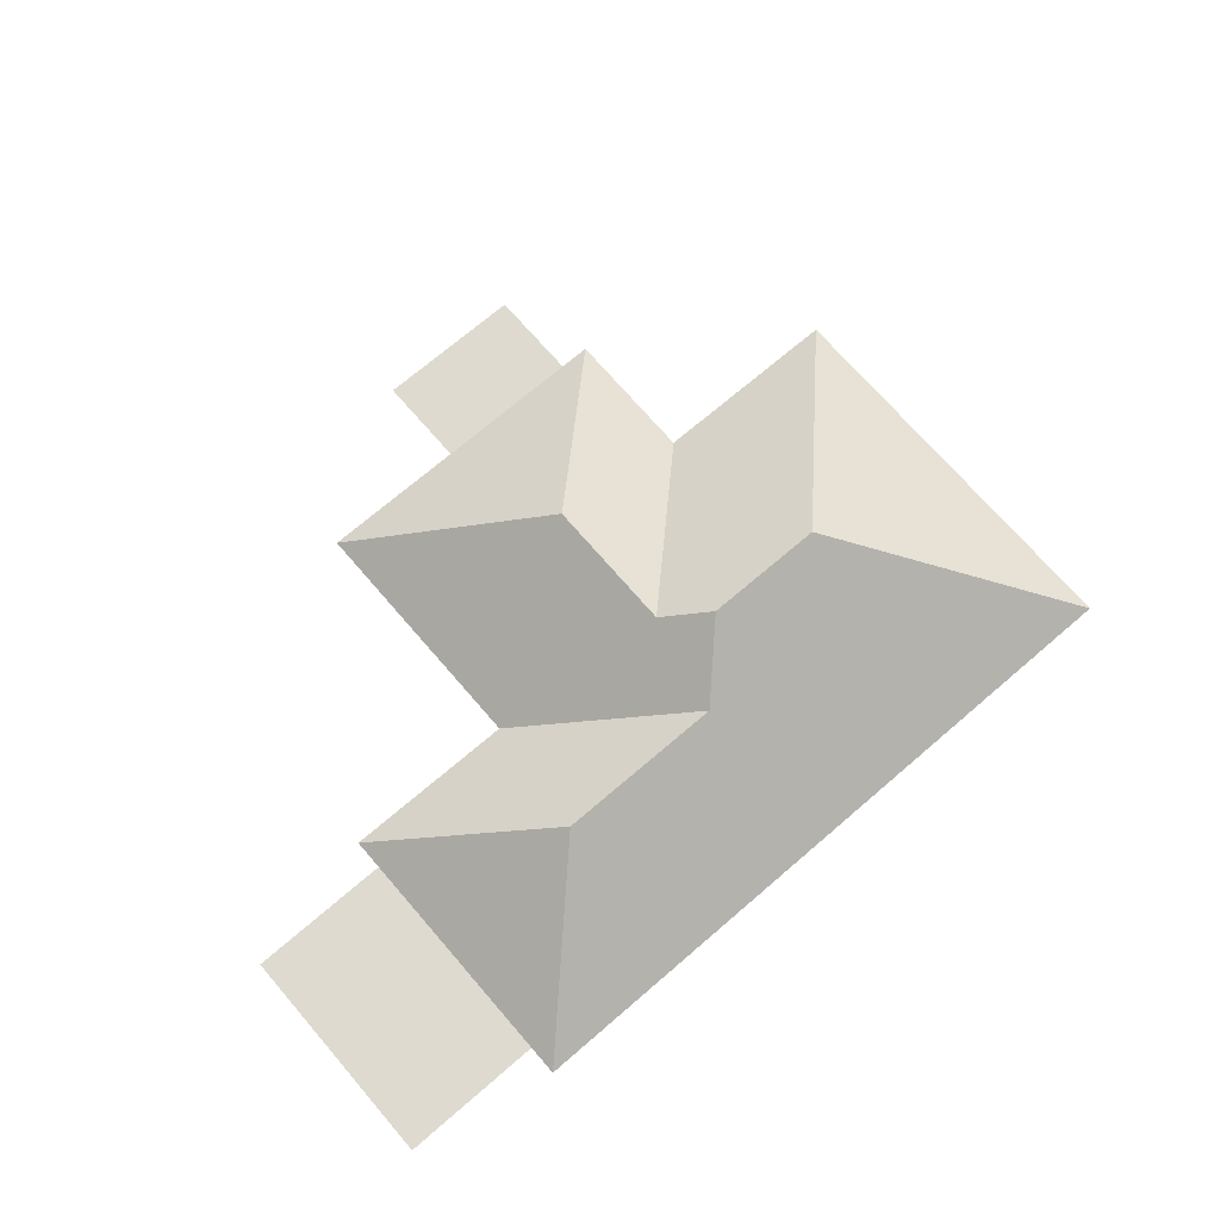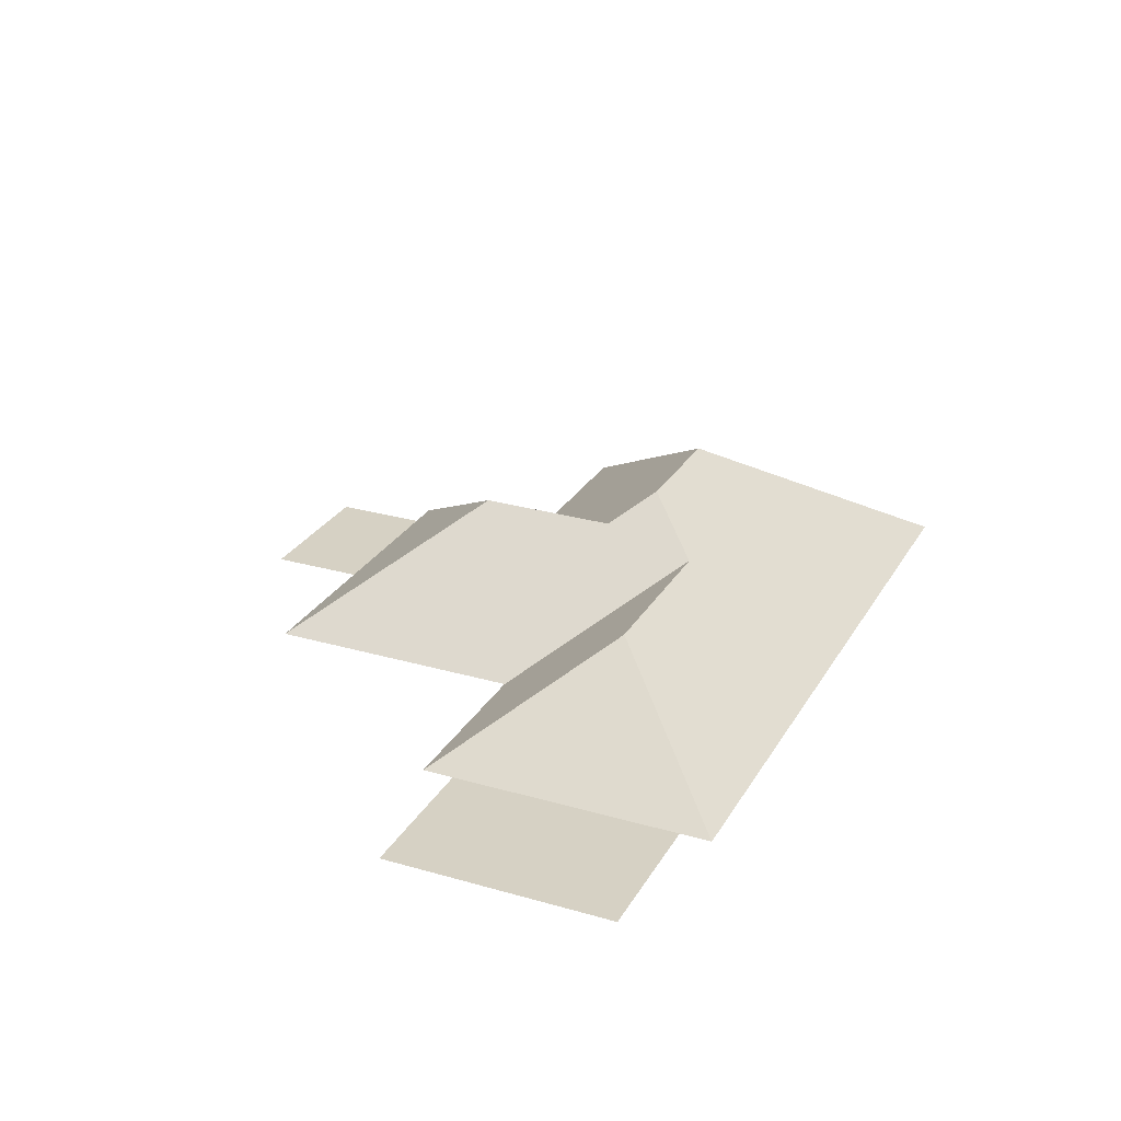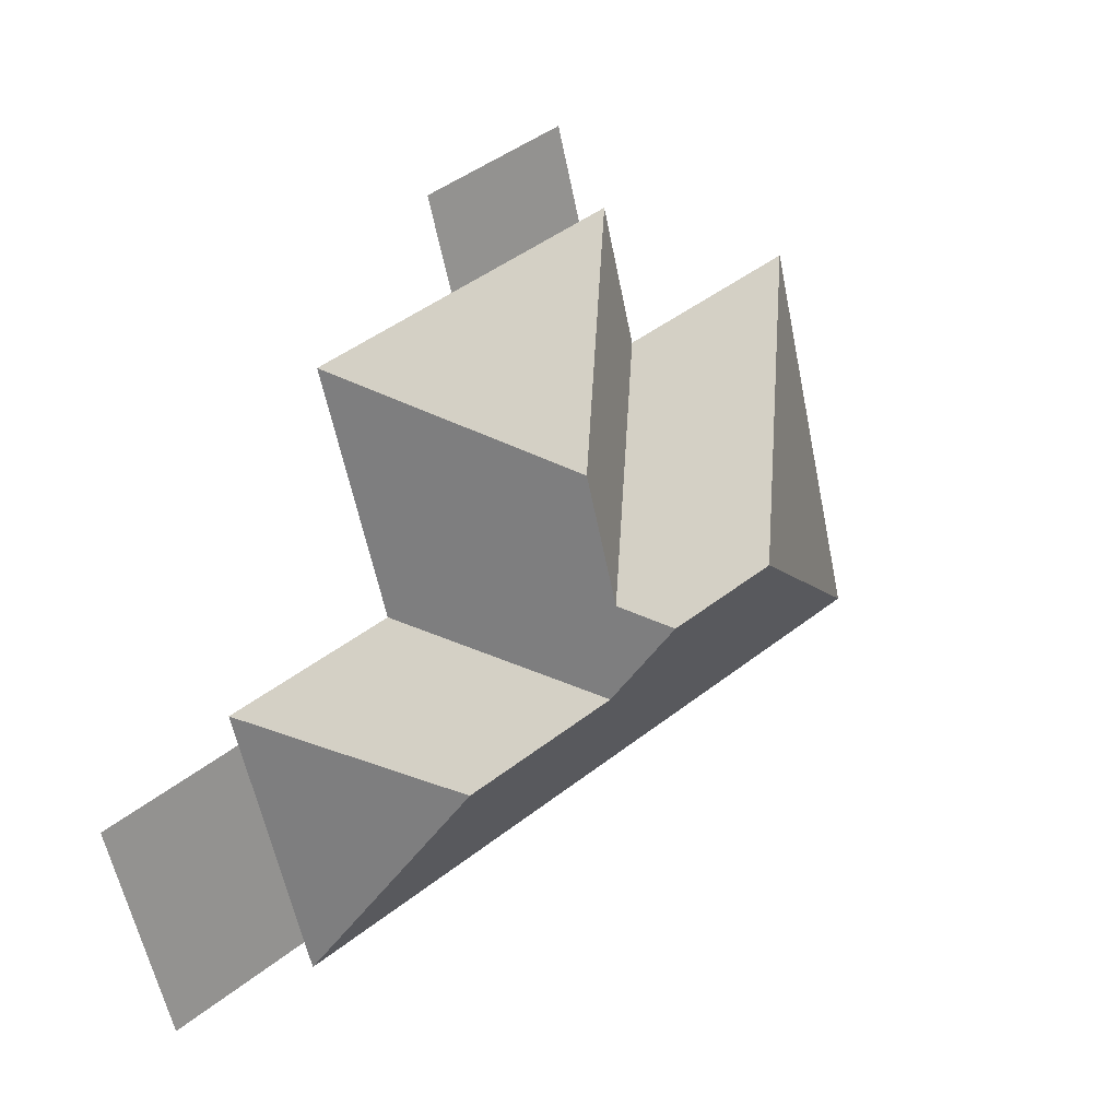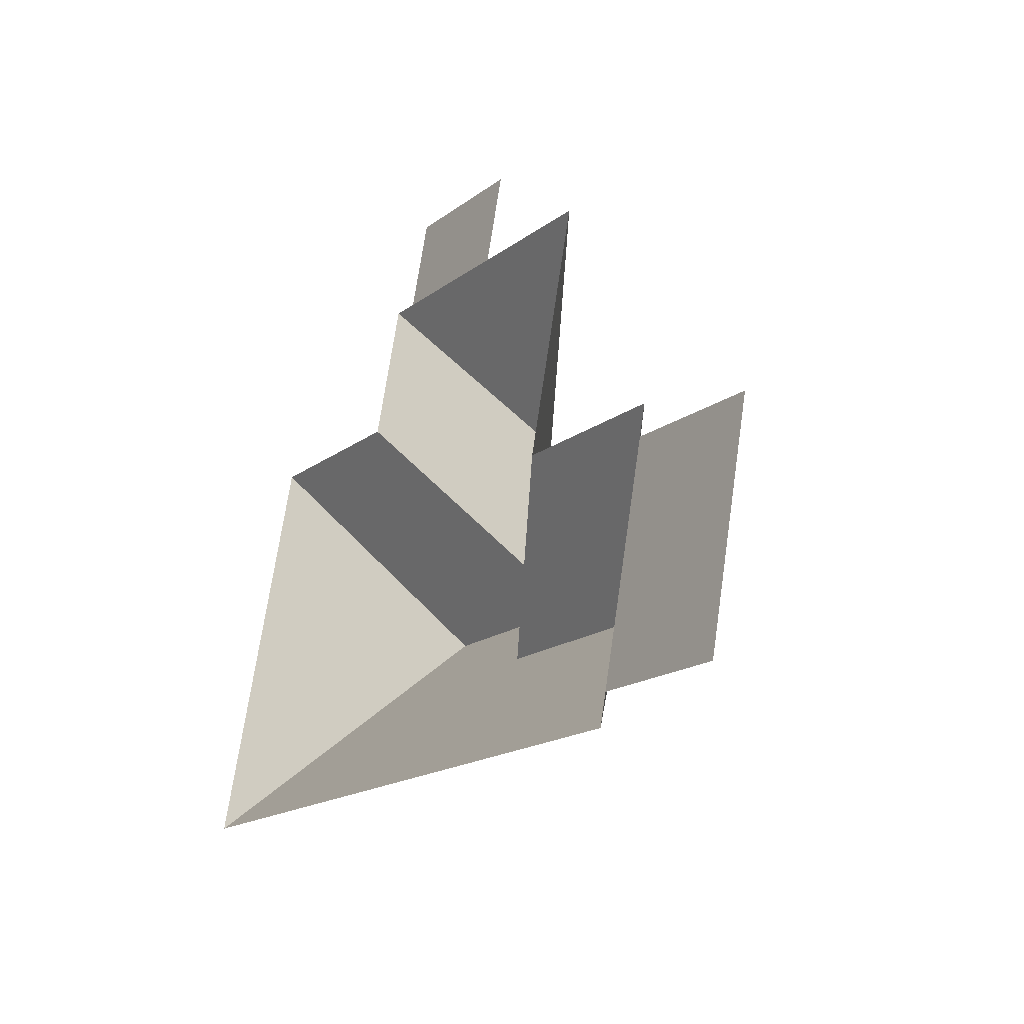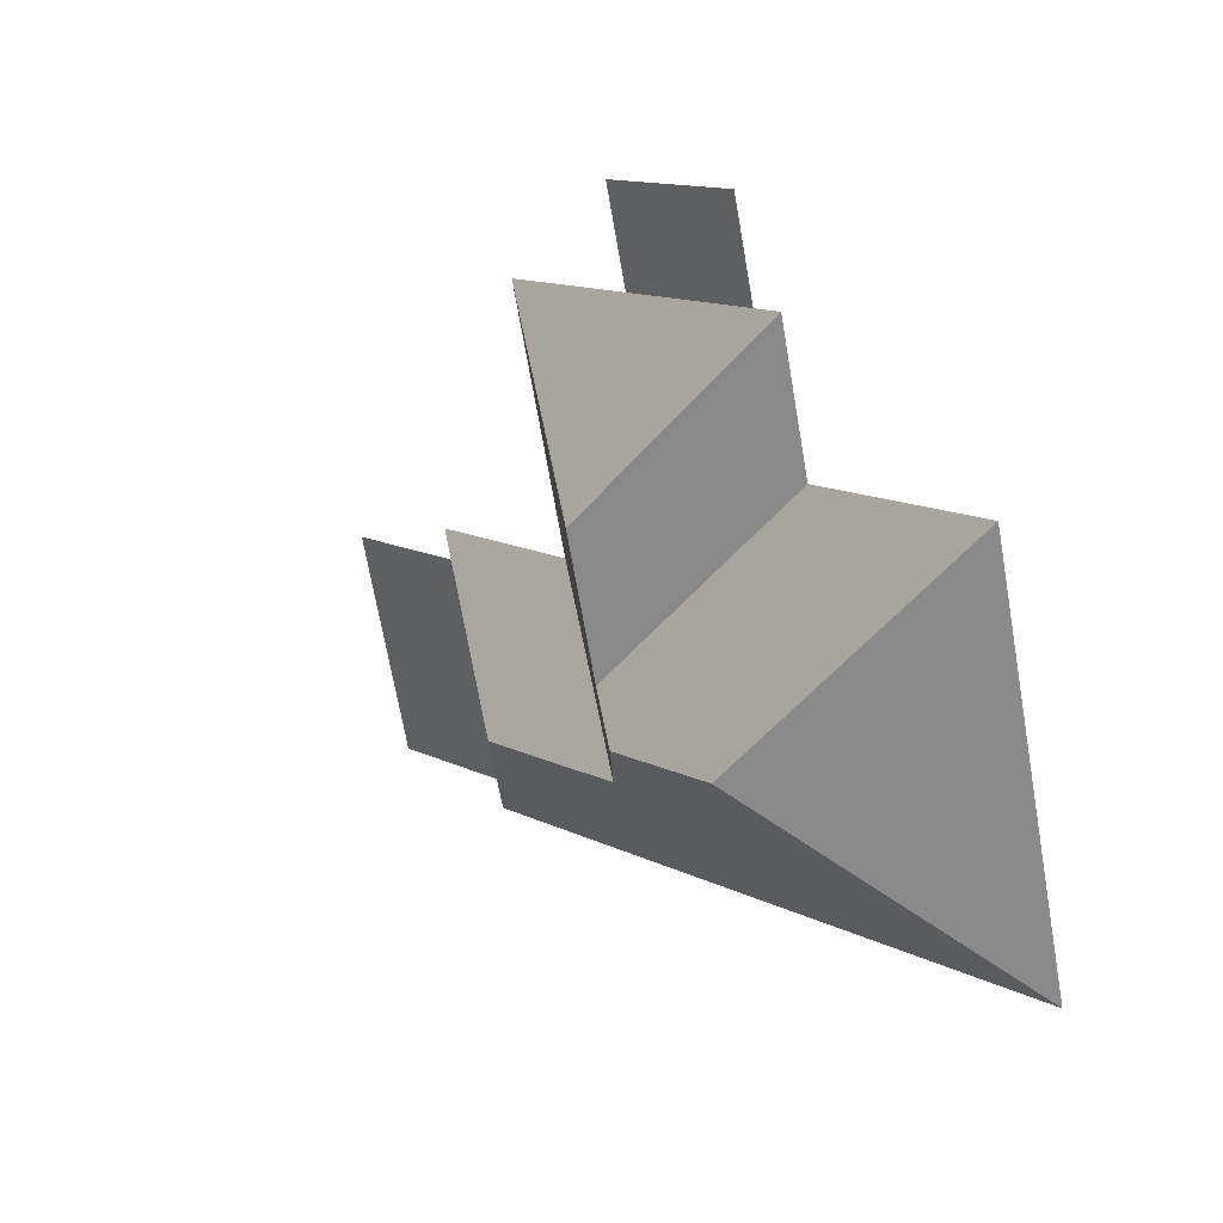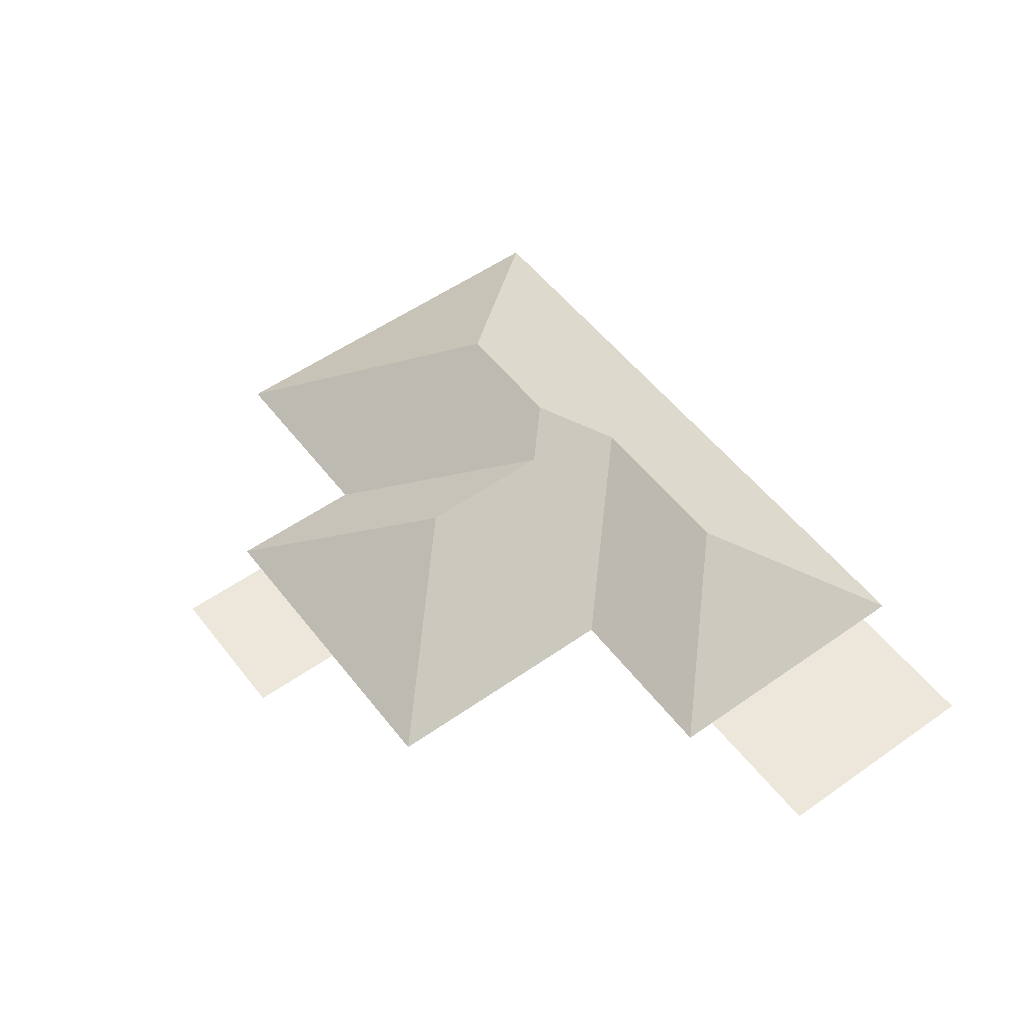
<metadata>
{"format":"obj","ext":"obj","renderer":"f3d","projection":"perspective","resolution":1024,"background":"white","views":[{"elev":71.0,"azim":154.2,"up":"+Y"},{"elev":26.9,"azim":129.1,"up":"+Y"},{"elev":22.5,"azim":140.1,"up":"+Z"},{"elev":-33.5,"azim":56.3,"up":"+Z"},{"elev":32.4,"azim":-131.9,"up":"+Z"},{"elev":53.6,"azim":68.0,"up":"+Y"}]}
</metadata>
<code>
o BK39_500_015032_0049_roof
v 455.7 75 -276
v 426.9 75 -383.9
v 358.5 75 -365.6
v 354.7 75 -380.2
v 391.3 75 -242.9
v 387.4 75 -257.7
v 302.2 124.9 -290.7
v 307.6 75 -221
v 339.8 75 -99.69
v 221.2 124.8 -269.3
v 269.4 75 -80.89
v 281.2 75 -36.6
v 241.6 131.5 -154.5
v 224.3 131.5 -220
v 200.8 145 -233.2
v 210.2 75 -17.61
v 198.3 75 -61.89
v 143.2 144.9 -217.9
v 183.7 75 -57.99
v 166.3 75 -124
v 73.21 75 -99.48
v 21.94 75 -291.3
v 455.7 0 -276
v 426.9 0 -383.9
v 358.5 0 -365.6
v 354.7 0 -380.2
v 21.94 0 -291.3
v 73.21 0 -99.48
v 166.3 0 -124
v 183.7 0 -57.99
v 198.3 0 -61.89
v 210.2 0 -17.61
v 281.2 0 -36.6
v 269.4 0 -80.89
v 339.8 0 -99.69
v 307.6 0 -221
v 391.3 0 -242.9
v 387.4 0 -257.7
f 13 9 11 17 19
f 13 14 20 19
f 14 15 18 21 20
f 18 22 21
f 22 4 7 10 15 18
f 4 3 6 5 7
f 6 1 2 3
f 8 9 13 14 15 10
f 10 7 5 8
f 11 12 16 17

</code>
